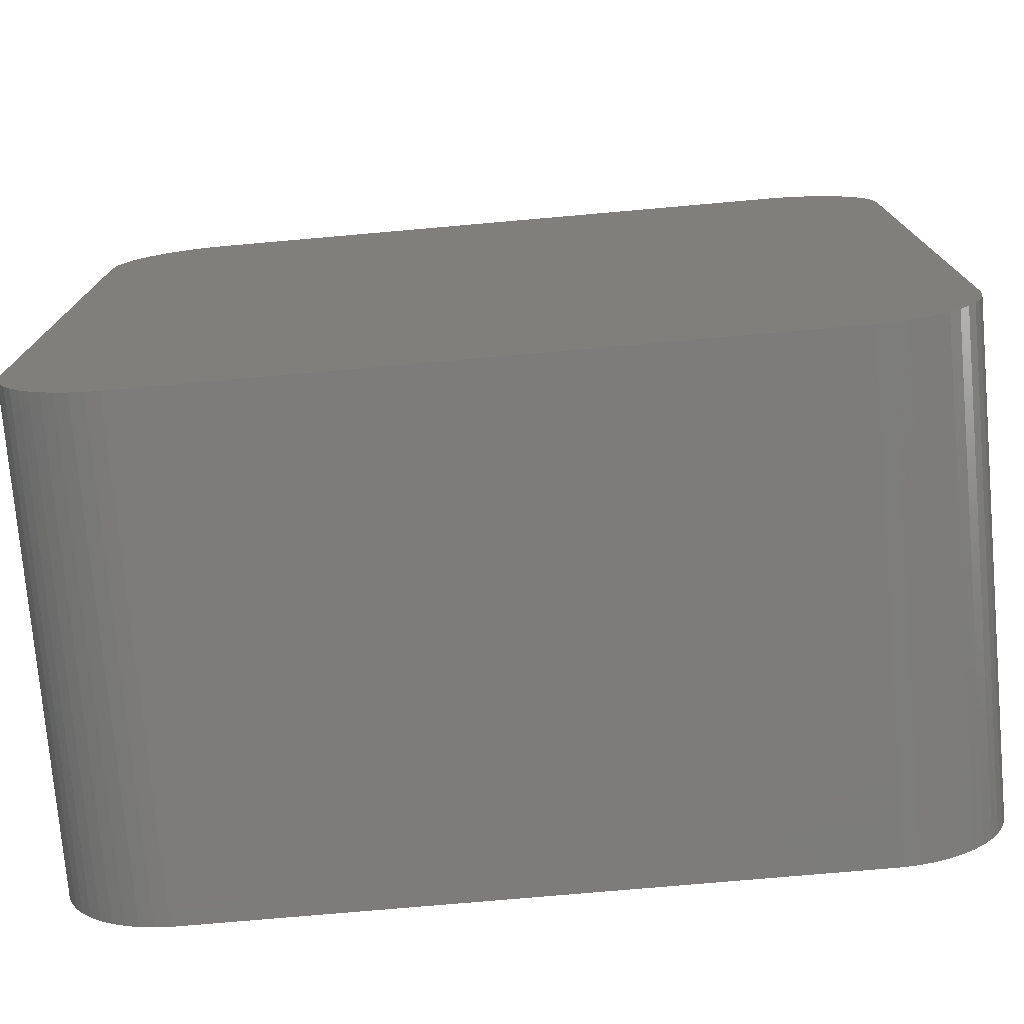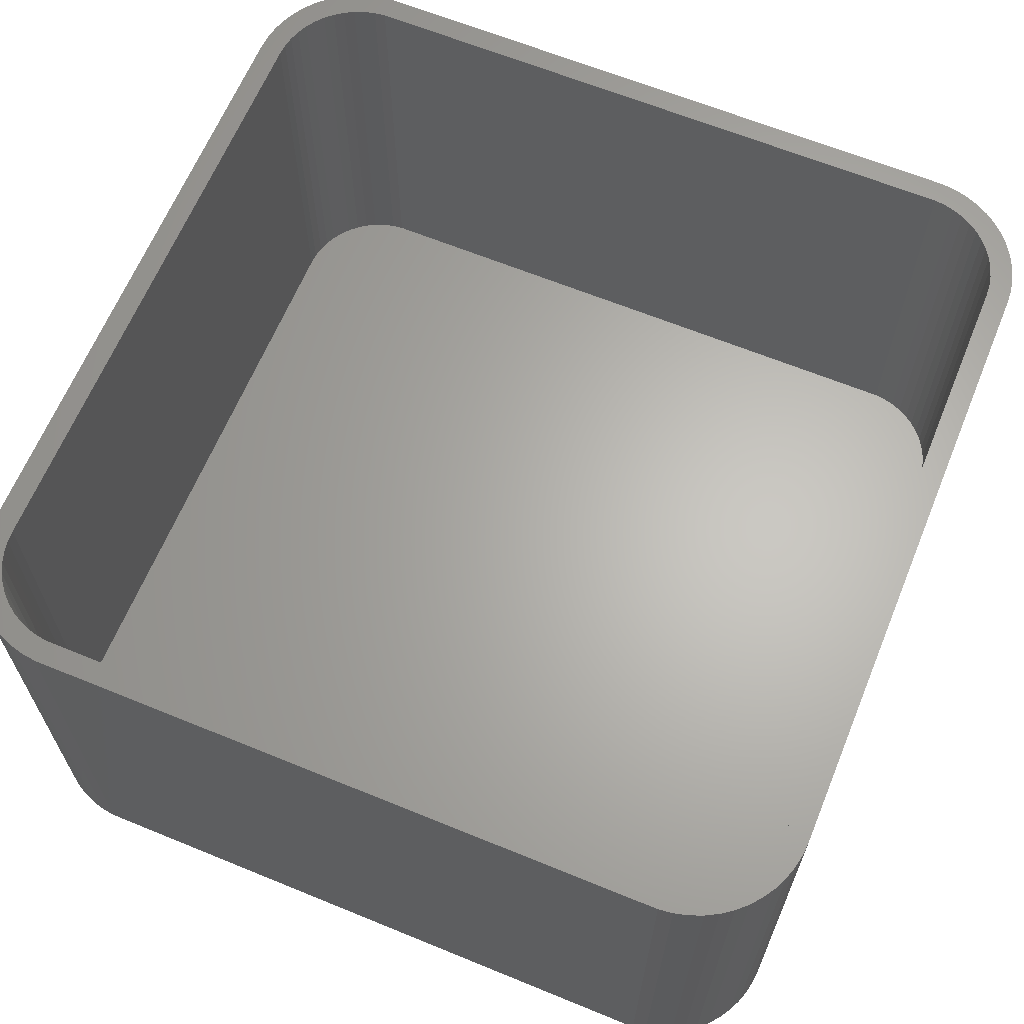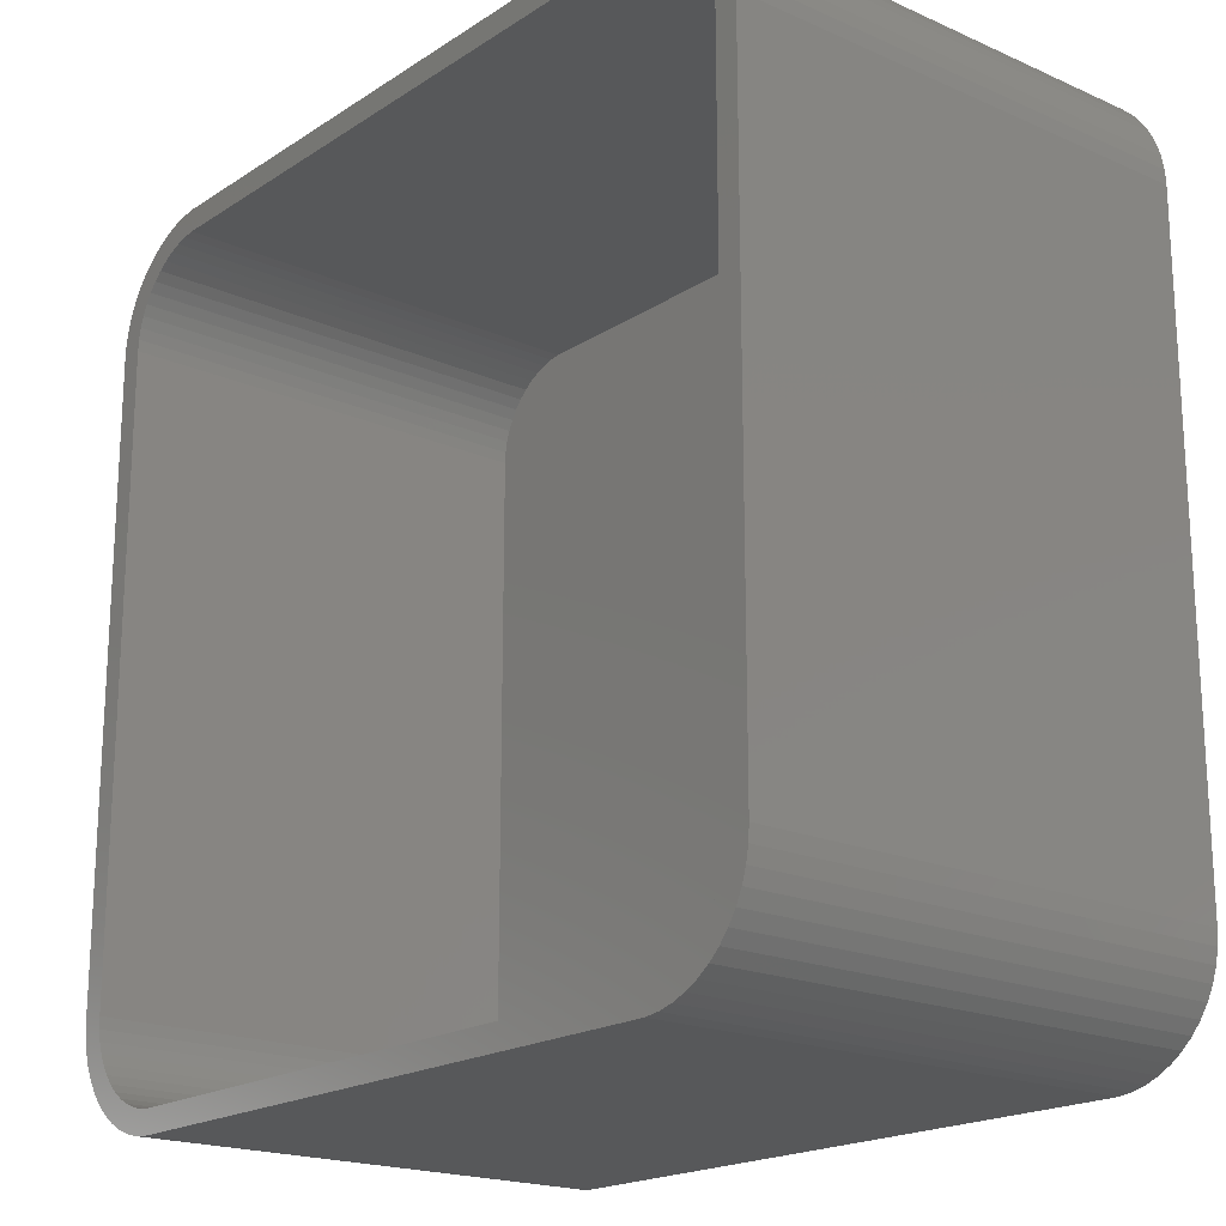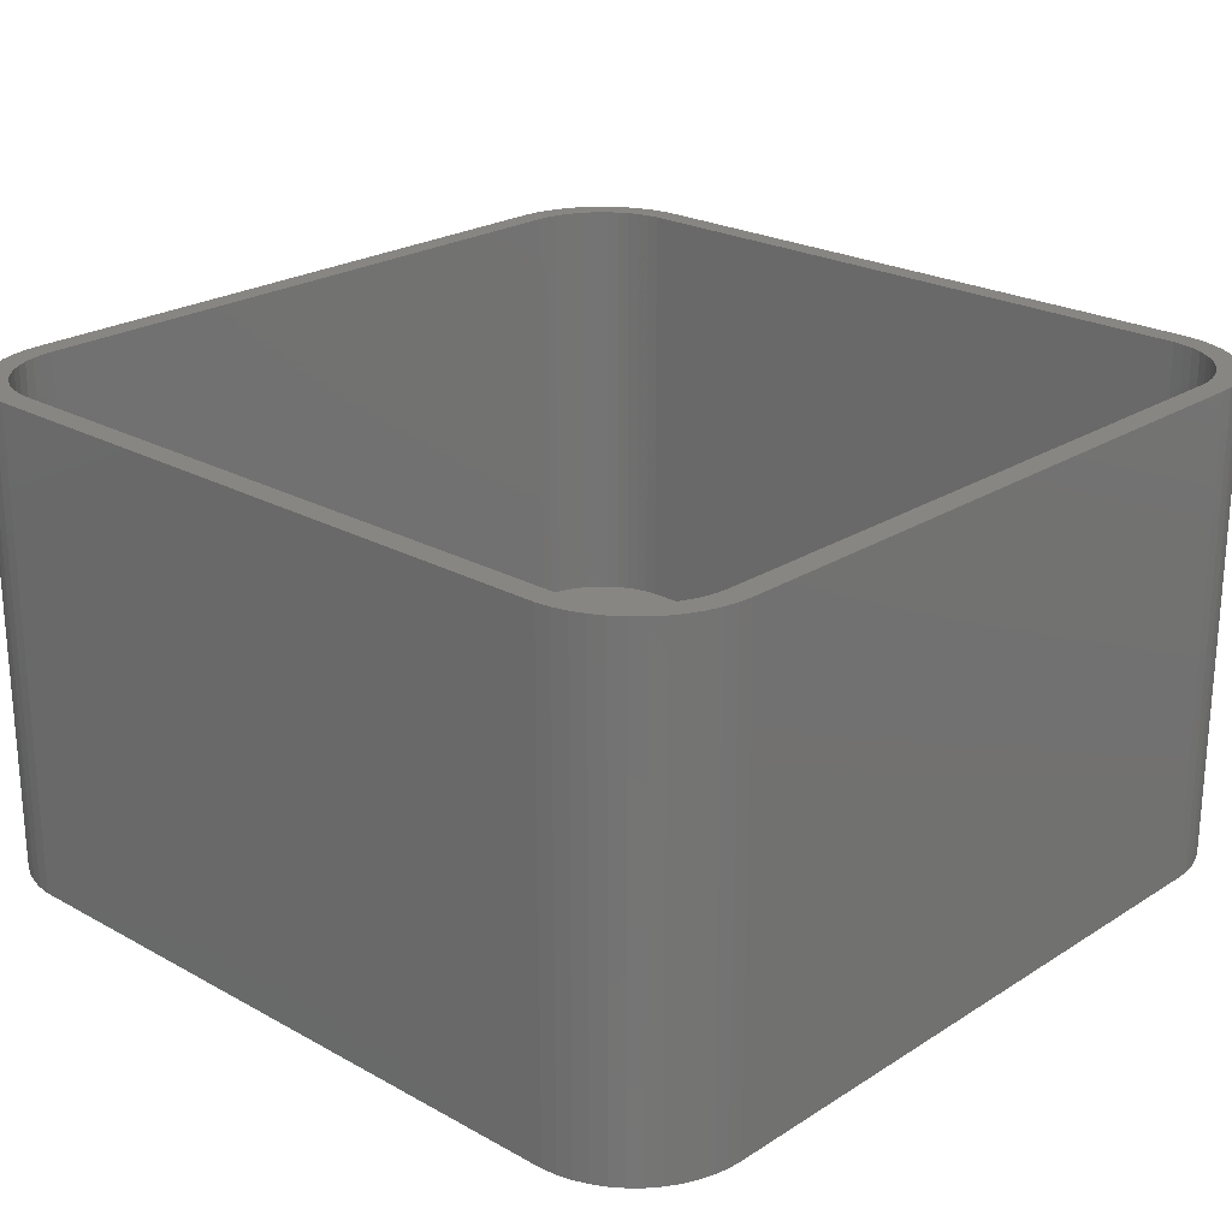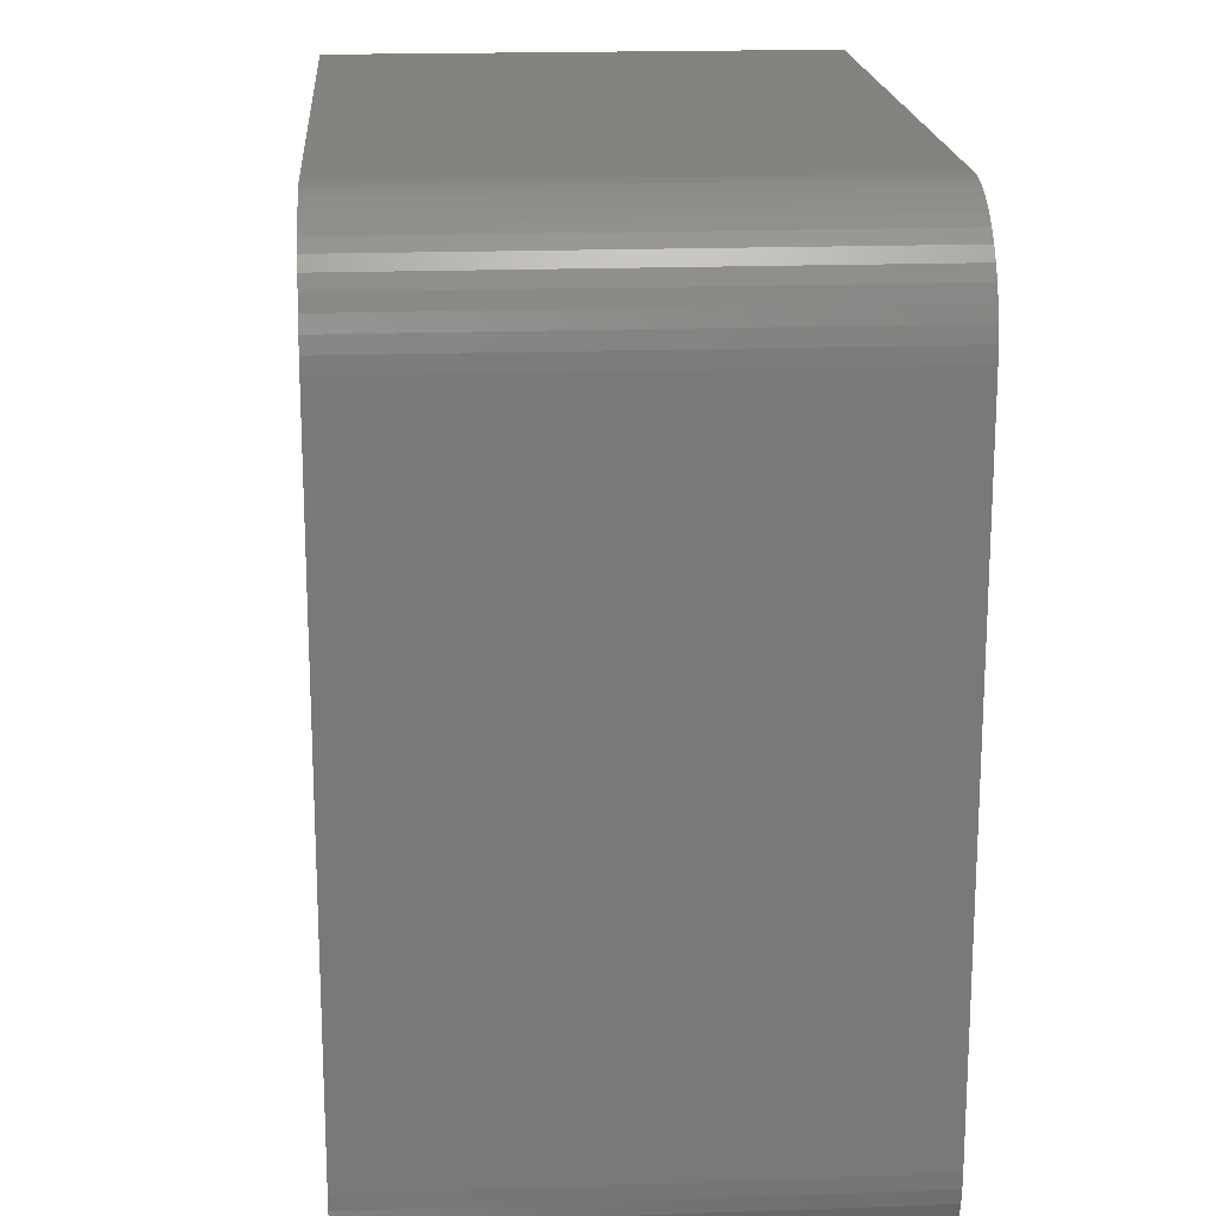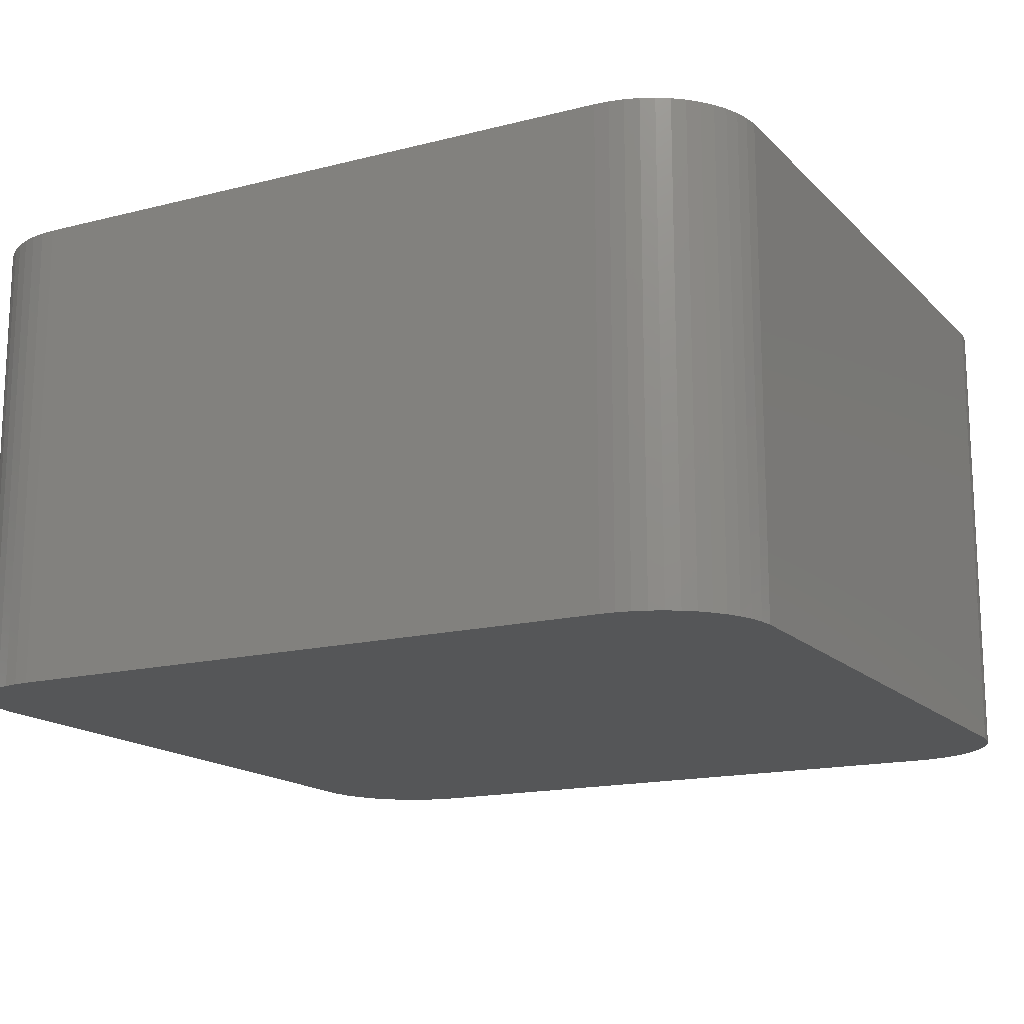
<metadata>
{"format":"stl","ext":"stl","renderer":"f3d","projection":"perspective","resolution":1024,"background":"white","views":[{"elev":-75.9,"azim":-175.0,"up":"+Y"},{"elev":64.5,"azim":-157.6,"up":"+Z"},{"elev":-19.2,"azim":50.2,"up":"+Y"},{"elev":23.3,"azim":43.1,"up":"+Z"},{"elev":18.5,"azim":86.0,"up":"+Y"},{"elev":-15.8,"azim":-61.9,"up":"+Z"}]}
</metadata>
<code>
# stl→obj: 208 verts, 412 faces
v -18.75 -13.75 0
v -18.75 13.75 21
v -18.75 13.75 0
v -18.75 -13.75 21
v 17.75 13.75 21
v 18.75 13.75 21
v 18.71 14.38 21
v 18.75 -13.75 21
v 17.72 14.25 21
v 18.59 14.99 21
v 17.75 -13.75 21
v 17.62 14.74 21
v 18.4 15.59 21
v 18.71 -14.38 21
v 17.47 15.22 21
v 18.13 16.16 21
v 17.72 -14.25 21
v 17.26 15.68 21
v 17.8 16.69 21
v 18.59 -14.99 21
v 17.62 -14.74 21
v 16.99 16.1 21
v 17.39 17.17 21
v 16.67 16.49 21
v 16.94 17.6 21
v 16.3 16.83 21
v 16.43 17.97 21
v 15.89 17.13 21
v 15.88 18.27 21
v 15.45 17.37 21
v 15.3 18.51 21
v 14.99 17.55 21
v 14.69 18.66 21
v 14.5 17.68 21
v 14.06 18.74 21
v 14 17.74 21
v -14 17.74 21
v -14.06 18.74 21
v -14.5 17.68 21
v -14.69 18.66 21
v -14.99 17.55 21
v -15.3 18.51 21
v -15.45 17.37 21
v -15.88 18.27 21
v -15.89 17.13 21
v -16.43 17.97 21
v -16.3 16.83 21
v -16.94 17.6 21
v -16.67 16.49 21
v -17.39 17.17 21
v -16.99 16.1 21
v -17.8 16.69 21
v -17.26 15.68 21
v -18.13 16.16 21
v -17.47 15.22 21
v -18.59 14.99 21
v -17.62 14.74 21
v -18.4 15.59 21
v 18.4 -15.59 21
v 17.47 -15.22 21
v 18.13 -16.16 21
v 17.26 -15.68 21
v 17.8 -16.69 21
v 16.99 -16.1 21
v 17.39 -17.17 21
v 16.67 -16.49 21
v 16.94 -17.6 21
v 16.3 -16.83 21
v 16.43 -17.97 21
v 15.89 -17.13 21
v 15.88 -18.27 21
v 15.45 -17.37 21
v 15.3 -18.51 21
v 14.99 -17.55 21
v 14.69 -18.66 21
v 14.5 -17.68 21
v 14.06 -18.74 21
v 14 -17.74 21
v -14 -17.74 21
v -14.06 -18.74 21
v -14.5 -17.68 21
v -14.69 -18.66 21
v -14.99 -17.55 21
v -15.3 -18.51 21
v -15.45 -17.37 21
v -15.88 -18.27 21
v -15.89 -17.13 21
v -16.43 -17.97 21
v -16.3 -16.83 21
v -16.94 -17.6 21
v -16.67 -16.49 21
v -17.39 -17.17 21
v -16.99 -16.1 21
v -17.8 -16.69 21
v -17.26 -15.68 21
v -18.13 -16.16 21
v -17.47 -15.22 21
v -18.4 -15.59 21
v -17.62 -14.74 21
v -18.59 -14.99 21
v -17.72 -14.25 21
v -18.71 -14.38 21
v -17.75 -13.75 21
v -17.75 13.75 21
v -17.72 14.25 21
v -18.71 14.38 21
v 17.39 17.17 0
v 17.8 16.69 0
v -18.71 14.38 0
v -18.59 14.99 0
v -15.88 18.27 0
v -16.43 17.97 0
v 14.69 18.66 0
v 14.06 18.74 0
v 18.75 13.75 0
v 18.75 -13.75 0
v -16.94 17.6 0
v -17.39 17.17 0
v -14.06 18.74 0
v -15.3 18.51 0
v -14.06 -18.74 0
v 14.06 -18.74 0
v -18.4 15.59 0
v -17.8 16.69 0
v 16.43 17.97 0
v 15.88 18.27 0
v -14.69 18.66 0
v -17.39 -17.17 0
v -17.8 -16.69 0
v -15.88 -18.27 0
v -15.3 -18.51 0
v 18.59 -14.99 0
v 18.4 -15.59 0
v 17.8 -16.69 0
v 17.39 -17.17 0
v 18.4 15.59 0
v 18.59 14.99 0
v 16.94 17.6 0
v -16.94 -17.6 0
v -18.4 -15.59 0
v -18.59 -14.99 0
v -18.71 -14.38 0
v 18.71 -14.38 0
v 18.71 14.38 0
v 18.13 -16.16 0
v 18.13 16.16 0
v 16.94 -17.6 0
v 16.43 -17.97 0
v 15.88 -18.27 0
v 15.3 -18.51 0
v 14.69 -18.66 0
v 15.3 18.51 0
v -14.69 -18.66 0
v -16.43 -17.97 0
v -18.13 -16.16 0
v -18.13 16.16 0
v -17.75 13.75 2
v -17.75 -13.75 2
v 16.99 16.1 2
v 16.67 16.49 2
v -14 -17.74 2
v -14.5 -17.68 2
v -15.89 17.13 2
v -15.45 17.37 2
v 14 17.74 2
v 14.5 17.68 2
v 16.67 -16.49 2
v 16.3 -16.83 2
v 17.26 -15.68 2
v 17.47 -15.22 2
v 17.75 -13.75 2
v 17.75 13.75 2
v -17.47 15.22 2
v -17.62 14.74 2
v -14 17.74 2
v -17.47 -15.22 2
v -17.26 -15.68 2
v 14 -17.74 2
v -17.72 14.25 2
v -16.67 16.49 2
v -16.99 16.1 2
v -16.3 16.83 2
v 15.45 17.37 2
v 15.89 17.13 2
v -14.5 17.68 2
v -16.99 -16.1 2
v -15.45 -17.37 2
v -15.89 -17.13 2
v -14.99 -17.55 2
v 17.62 -14.74 2
v 16.99 -16.1 2
v -17.26 15.68 2
v 17.62 14.74 2
v 17.47 15.22 2
v 17.72 14.25 2
v 14.99 17.55 2
v 16.3 16.83 2
v -14.99 17.55 2
v -16.67 -16.49 2
v -17.62 -14.74 2
v -17.72 -14.25 2
v 17.72 -14.25 2
v 17.26 15.68 2
v 15.89 -17.13 2
v 15.45 -17.37 2
v 14.99 -17.55 2
v 14.5 -17.68 2
v -16.3 -16.83 2
f 1 2 3
f 2 1 4
f 5 6 7
f 6 5 8
f 9 7 10
f 11 8 5
f 12 10 13
f 8 11 14
f 15 13 16
f 17 14 11
f 18 16 19
f 14 17 20
f 21 20 17
f 7 9 5
f 10 12 9
f 13 15 12
f 22 19 23
f 16 18 15
f 19 22 18
f 24 23 25
f 23 24 22
f 26 25 27
f 25 26 24
f 27 28 26
f 29 28 27
f 29 30 28
f 31 30 29
f 31 32 30
f 33 32 31
f 33 34 32
f 35 34 33
f 35 36 34
f 35 37 36
f 38 37 35
f 38 39 37
f 40 39 38
f 40 41 39
f 42 41 40
f 42 43 41
f 44 43 42
f 44 45 43
f 46 45 44
f 45 46 47
f 48 47 46
f 47 48 49
f 50 49 48
f 49 50 51
f 52 51 50
f 51 52 53
f 54 53 52
f 53 54 55
f 56 57 58
f 55 58 57
f 58 55 54
f 20 21 59
f 60 59 21
f 59 60 61
f 62 61 60
f 61 62 63
f 64 63 62
f 63 64 65
f 66 65 64
f 65 66 67
f 68 67 66
f 67 68 69
f 70 69 68
f 70 71 69
f 72 71 70
f 72 73 71
f 74 73 72
f 74 75 73
f 76 75 74
f 76 77 75
f 78 77 76
f 79 77 78
f 79 80 77
f 81 80 79
f 81 82 80
f 83 82 81
f 83 84 82
f 85 84 83
f 85 86 84
f 87 86 85
f 88 87 89
f 87 88 86
f 90 89 91
f 89 90 88
f 92 91 93
f 94 93 95
f 91 92 90
f 96 95 97
f 98 97 99
f 100 99 101
f 93 94 92
f 102 101 103
f 104 2 103
f 57 56 105
f 4 103 2
f 106 105 56
f 102 103 4
f 105 106 104
f 95 96 94
f 104 106 2
f 97 98 96
f 99 100 98
f 101 102 100
f 19 107 23
f 107 19 108
f 109 56 110
f 56 109 106
f 111 46 44
f 46 111 112
f 113 35 33
f 35 113 114
f 8 115 6
f 115 8 116
f 117 50 48
f 50 117 118
f 114 38 35
f 38 114 119
f 120 44 42
f 44 120 111
f 121 77 80
f 77 121 122
f 3 106 109
f 106 3 2
f 110 58 123
f 58 110 56
f 124 50 118
f 50 124 52
f 112 48 46
f 48 112 117
f 125 29 27
f 29 125 126
f 127 42 40
f 42 127 120
f 119 40 38
f 40 119 127
f 128 94 129
f 94 128 92
f 130 84 86
f 84 130 131
f 59 132 20
f 132 59 133
f 65 134 63
f 134 65 135
f 10 136 13
f 136 10 137
f 107 25 23
f 25 107 138
f 128 90 92
f 90 128 139
f 140 100 141
f 100 140 98
f 142 4 1
f 4 142 102
f 122 116 143
f 1 116 122
f 122 143 132
f 116 1 115
f 122 132 133
f 115 114 144
f 122 133 145
f 144 114 137
f 122 145 134
f 137 114 136
f 122 134 135
f 136 114 146
f 122 135 147
f 146 114 108
f 122 147 148
f 108 114 107
f 122 148 149
f 107 114 138
f 122 149 150
f 138 114 125
f 122 150 151
f 125 114 126
f 126 114 152
f 152 114 113
f 1 122 121
f 3 115 1
f 1 121 153
f 115 3 114
f 1 153 131
f 114 3 119
f 1 131 130
f 119 3 127
f 1 130 154
f 127 3 120
f 1 154 139
f 120 3 111
f 1 139 128
f 111 3 112
f 1 128 129
f 112 3 117
f 1 129 155
f 117 3 118
f 1 155 140
f 118 3 124
f 1 140 141
f 124 3 156
f 1 141 142
f 156 3 123
f 123 3 110
f 110 3 109
f 131 82 84
f 82 131 153
f 153 80 82
f 80 153 121
f 14 116 8
f 116 14 143
f 20 143 14
f 143 20 132
f 63 145 61
f 145 63 134
f 123 54 156
f 54 123 58
f 156 52 124
f 52 156 54
f 13 146 16
f 146 13 136
f 16 108 19
f 108 16 146
f 7 137 10
f 137 7 144
f 6 144 7
f 144 6 115
f 126 31 29
f 31 126 152
f 138 27 25
f 27 138 125
f 139 88 90
f 88 139 154
f 154 86 88
f 86 154 130
f 155 98 140
f 98 155 96
f 141 102 142
f 102 141 100
f 149 69 71
f 69 149 148
f 122 75 77
f 75 122 151
f 61 133 59
f 133 61 145
f 152 33 31
f 33 152 113
f 129 96 155
f 96 129 94
f 147 65 67
f 65 147 135
f 150 71 73
f 71 150 149
f 151 73 75
f 73 151 150
f 148 67 69
f 67 148 147
f 103 157 104
f 157 103 158
f 159 24 160
f 24 159 22
f 161 81 79
f 81 161 162
f 163 43 45
f 43 163 164
f 165 34 36
f 34 165 166
f 167 68 66
f 68 167 168
f 169 60 170
f 60 169 62
f 171 5 172
f 5 171 11
f 57 173 55
f 173 57 174
f 175 36 37
f 36 175 165
f 95 176 97
f 176 95 177
f 178 79 78
f 79 178 161
f 104 179 105
f 179 104 157
f 51 180 49
f 180 51 181
f 180 47 49
f 47 180 182
f 182 45 47
f 45 182 163
f 183 28 30
f 28 183 184
f 185 37 39
f 37 185 175
f 93 177 95
f 177 93 186
f 187 87 85
f 87 187 188
f 162 83 81
f 83 162 189
f 170 21 190
f 21 170 60
f 167 64 191
f 64 167 66
f 105 174 57
f 174 105 179
f 55 192 53
f 192 55 173
f 193 15 194
f 15 193 12
f 195 12 193
f 12 195 9
f 196 30 32
f 30 196 183
f 184 26 28
f 26 184 197
f 164 41 43
f 41 164 198
f 198 39 41
f 39 198 185
f 91 186 93
f 186 91 199
f 97 200 99
f 200 97 176
f 101 158 103
f 158 101 201
f 165 172 195
f 157 172 165
f 165 195 193
f 172 157 171
f 165 193 194
f 171 178 202
f 165 194 203
f 202 178 190
f 165 203 159
f 190 178 170
f 165 159 160
f 170 178 169
f 165 160 197
f 169 178 191
f 165 197 184
f 191 178 167
f 165 184 183
f 167 178 168
f 165 183 196
f 168 178 204
f 165 196 166
f 204 178 205
f 205 178 206
f 206 178 207
f 157 165 175
f 158 171 157
f 157 175 185
f 171 158 178
f 157 185 198
f 178 158 161
f 157 198 164
f 161 158 162
f 157 164 163
f 162 158 189
f 157 163 182
f 189 158 187
f 157 182 180
f 187 158 188
f 157 180 181
f 188 158 208
f 157 181 192
f 208 158 199
f 157 192 173
f 199 158 186
f 157 173 174
f 186 158 177
f 157 174 179
f 177 158 176
f 176 158 200
f 200 158 201
f 202 11 171
f 11 202 17
f 190 17 202
f 17 190 21
f 191 62 169
f 62 191 64
f 53 181 51
f 181 53 192
f 194 18 203
f 18 194 15
f 203 22 159
f 22 203 18
f 172 9 195
f 9 172 5
f 166 32 34
f 32 166 196
f 197 24 26
f 24 197 160
f 208 91 89
f 91 208 199
f 188 89 87
f 89 188 208
f 189 85 83
f 85 189 187
f 207 78 76
f 78 207 178
f 99 201 101
f 201 99 200
f 168 70 68
f 70 168 204
f 206 76 74
f 76 206 207
f 204 72 70
f 72 204 205
f 205 74 72
f 74 205 206

</code>
